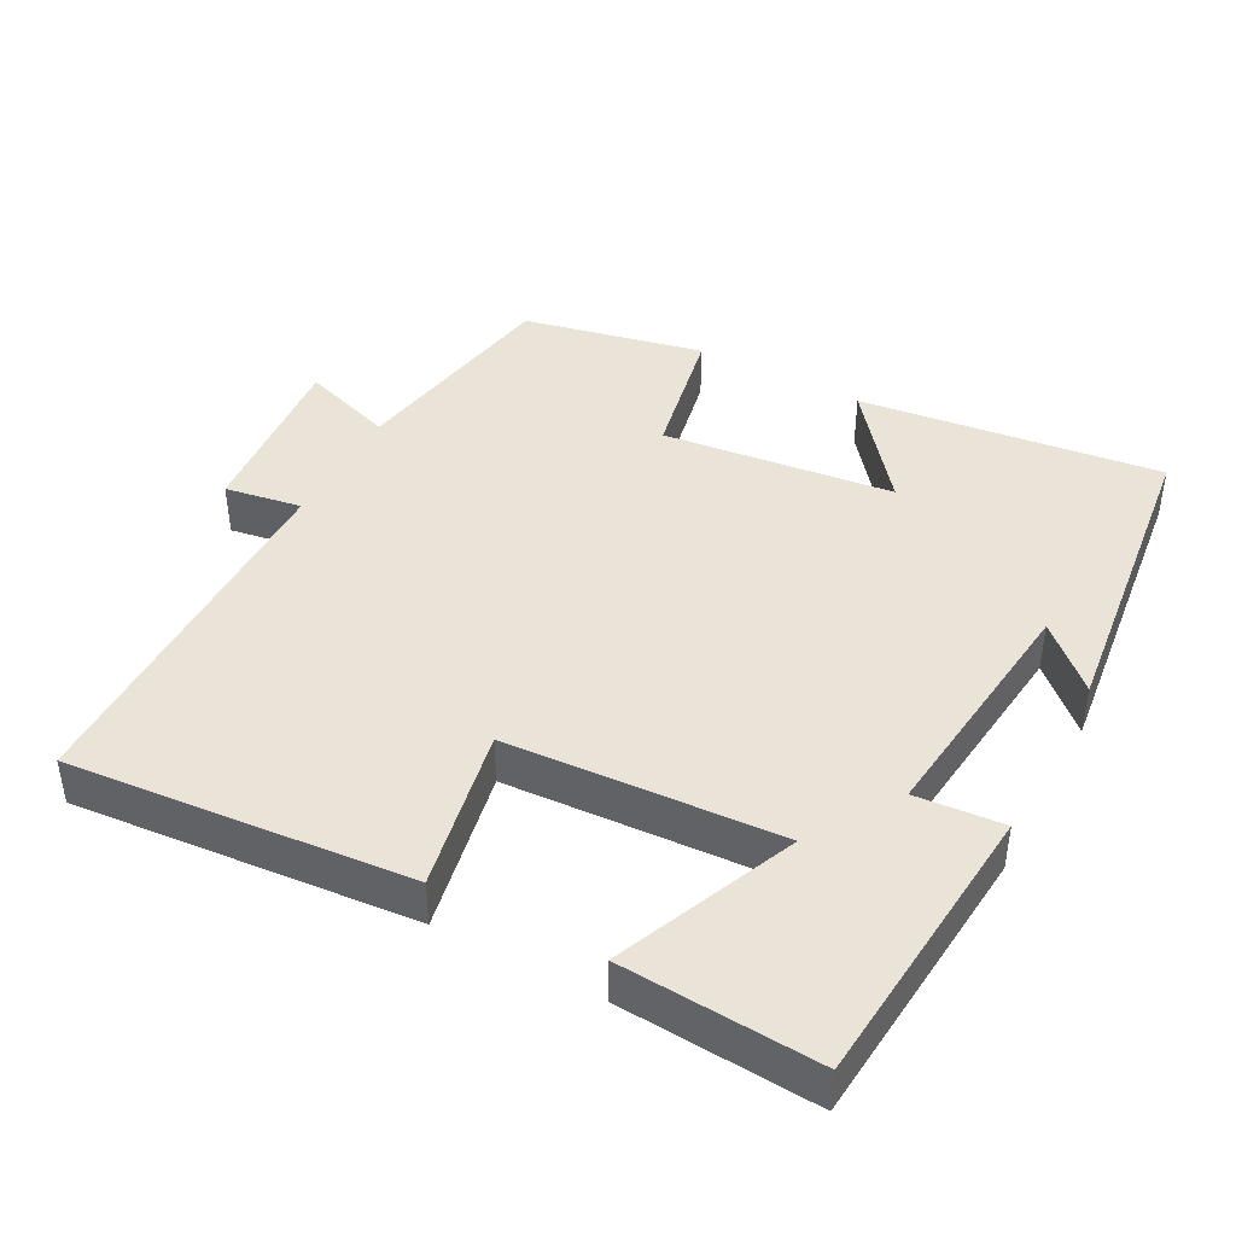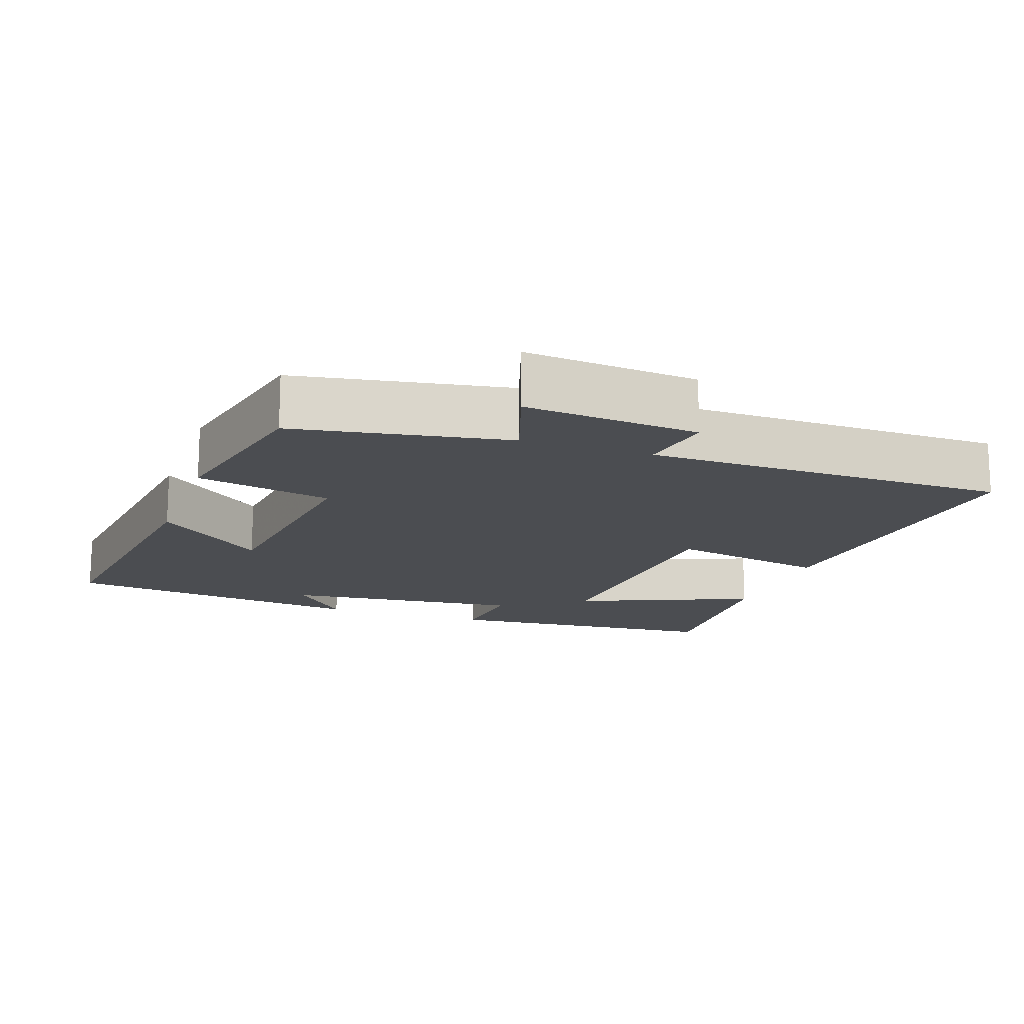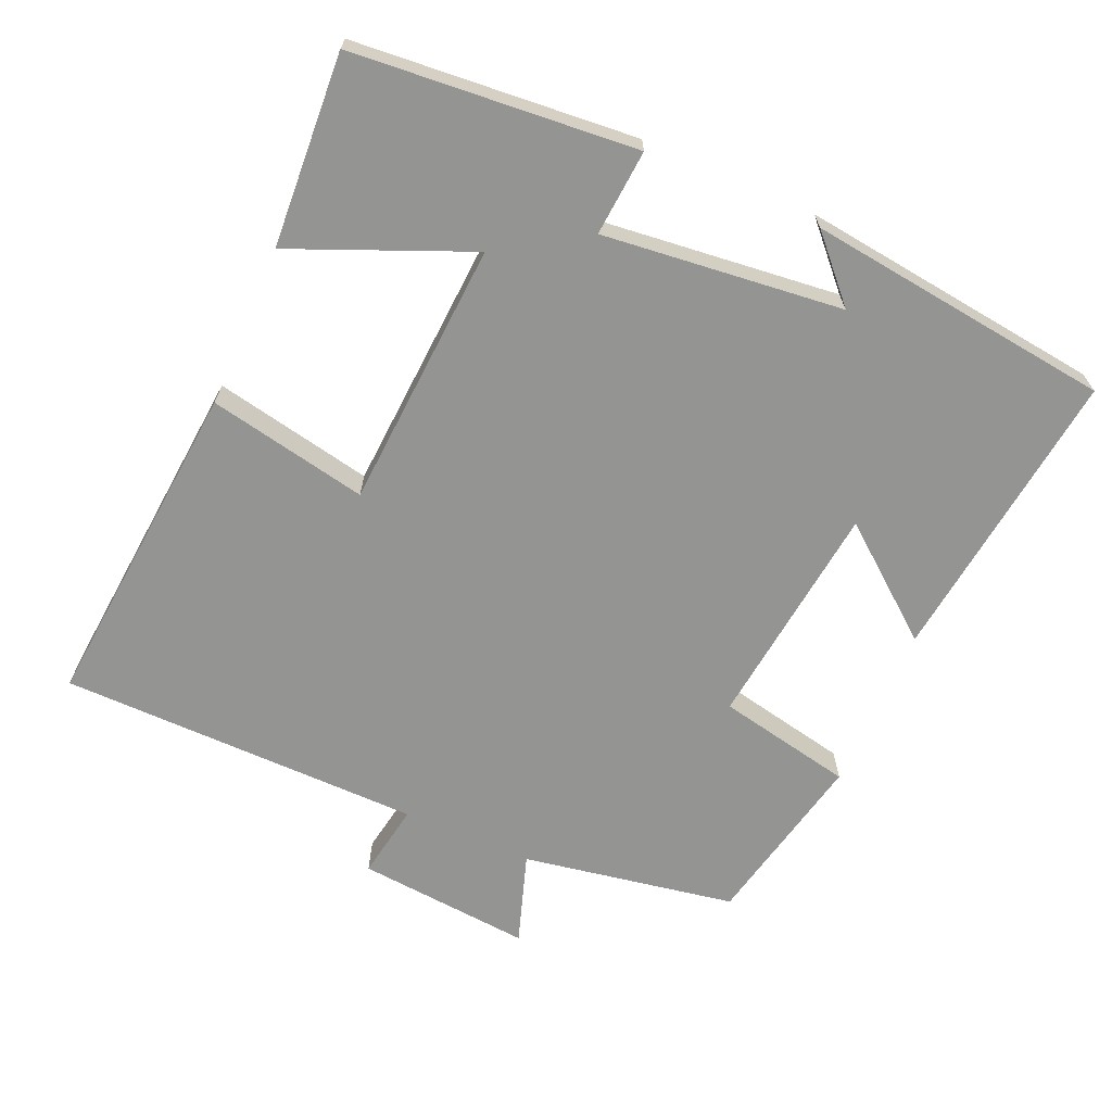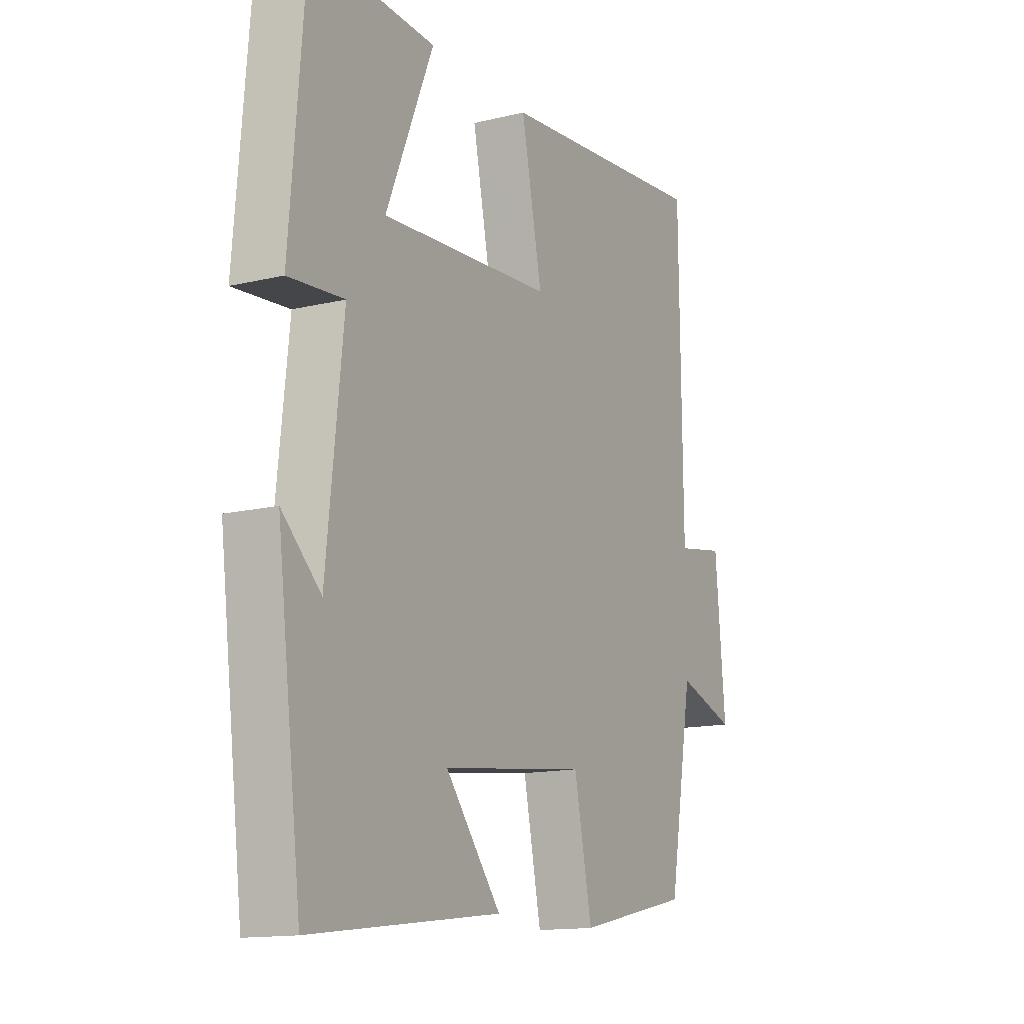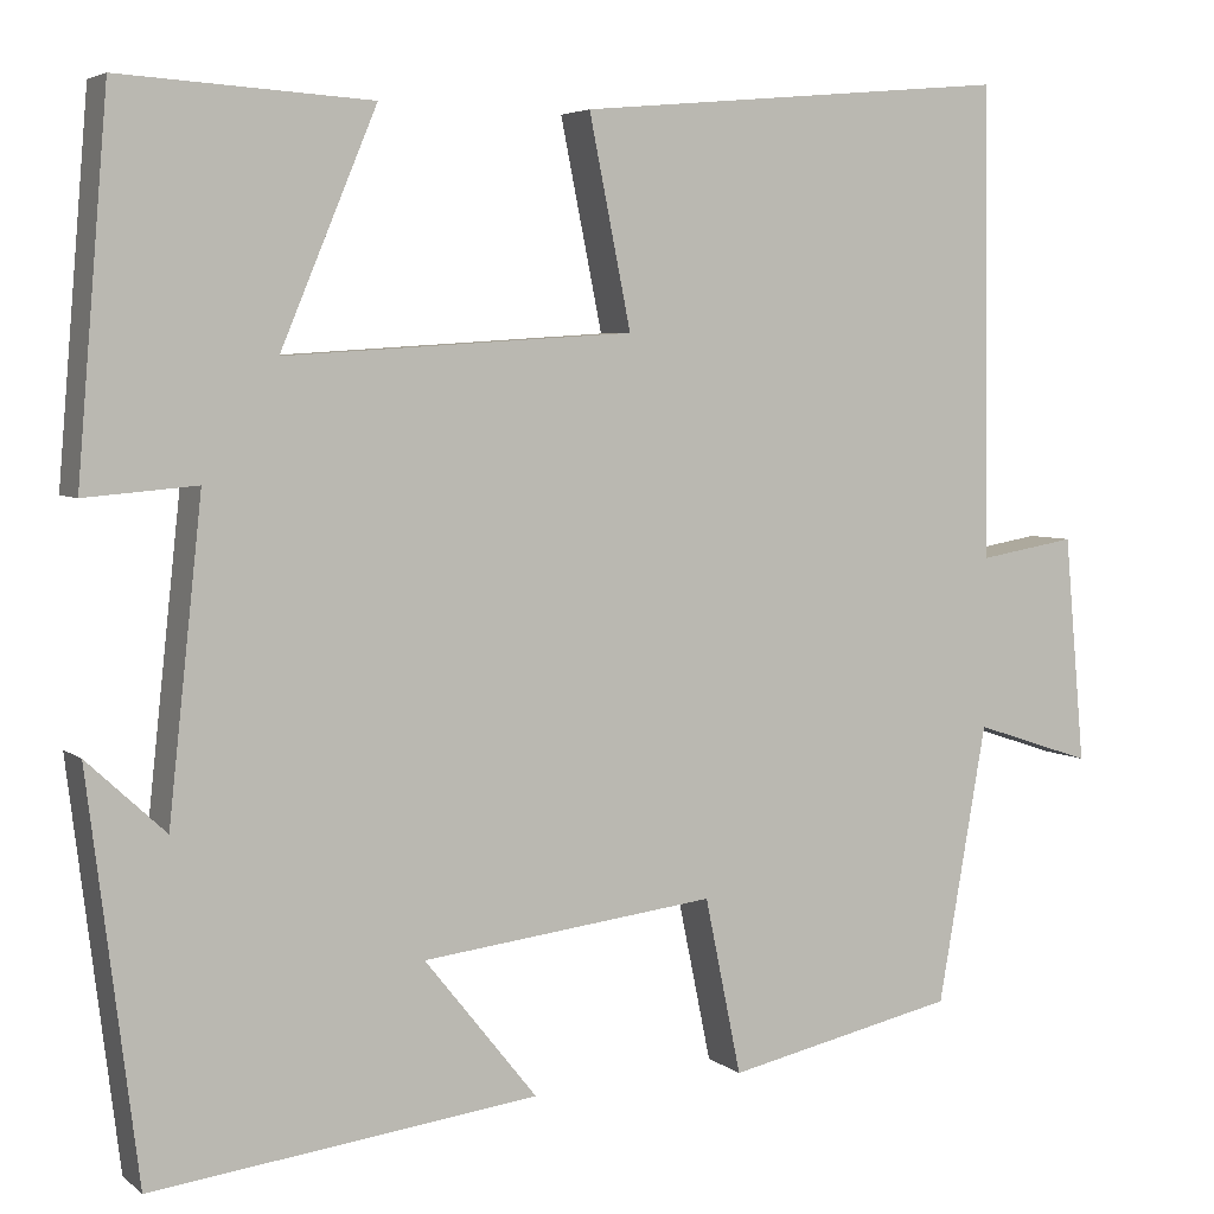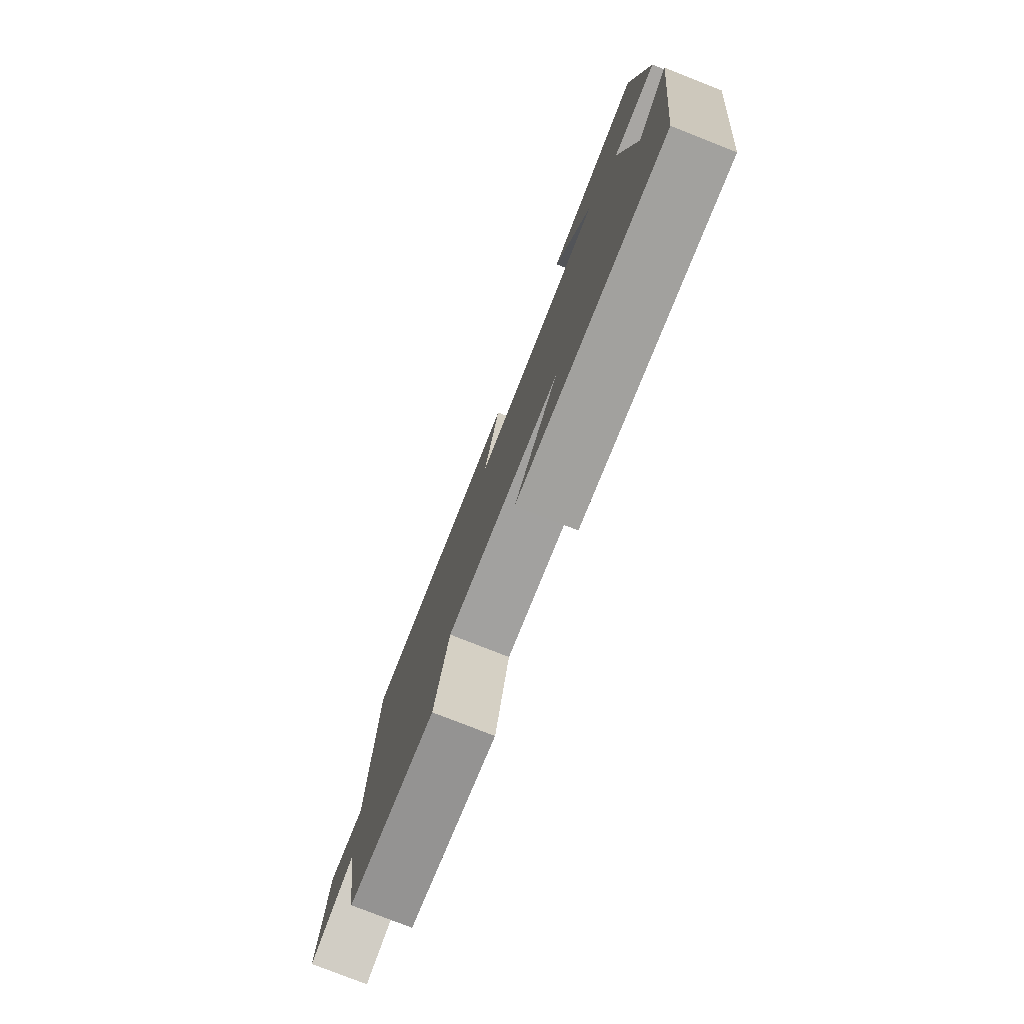
<metadata>
{"format":"obj","ext":"obj","renderer":"f3d","projection":"perspective","resolution":1024,"background":"white","views":[{"elev":42.8,"azim":28.4,"up":"+Y"},{"elev":-15.7,"azim":-109.3,"up":"+Y"},{"elev":-67.0,"azim":66.5,"up":"+Y"},{"elev":-14.0,"azim":118.2,"up":"+Z"},{"elev":4.7,"azim":155.0,"up":"+Z"},{"elev":-79.0,"azim":68.6,"up":"+Z"}]}
</metadata>
<code>
v 0.467 0.07 0.516
v 0.5 0.07 0.12
v 0.38 0.07 0.13
v 0.416 0.07 -0.204
v 0.5 0.07 -0.126
v 0.447 0.07 -0.552
v 0.033 0.07 -0.5
v 0.154 0.07 -0.349
v -0.162 0.07 -0.311
v -0.201 0.07 -0.5
v -0.448 0.07 -0.446
v -0.5 0.07 -0.148
v -0.627 0.07 -0.19
v -0.605 0.07 0.054
v -0.5 0.07 0.036
v -0.494 0.07 0.543
v -0.028 0.07 0.5
v -0.073 0.07 0.277
v 0.301 0.07 0.253
v 0.198 0.07 0.5
v 0.467 0 0.516
v 0.5 0 0.12
v 0.38 0 0.13
v 0.416 0 -0.204
v 0.5 0 -0.126
v 0.447 0 -0.552
v 0.033 0 -0.5
v 0.154 0 -0.349
v -0.162 0 -0.311
v -0.201 0 -0.5
v -0.448 0 -0.446
v -0.5 0 -0.148
v -0.627 0 -0.19
v -0.605 0 0.054
v -0.5 0 0.036
v -0.494 0 0.543
v -0.028 0 0.5
v -0.073 0 0.277
v 0.301 0 0.253
v 0.198 0 0.5
f 19 20 1 2
f 18 19 2 3
f 15 16 17 18
f 15 18 3 4
f 12 13 14 15
f 12 15 4
f 9 10 11 12
f 8 9 12 4
f 7 8 4
f 6 7 4
f 4 5 6
f 22 21 40 39
f 23 22 39 38
f 38 37 36 35
f 24 23 38 35
f 35 34 33 32
f 24 35 32
f 32 31 30 29
f 24 32 29 28
f 24 28 27
f 24 27 26
f 26 25 24
f 1 21 22 2
f 2 22 23 3
f 3 23 24 4
f 4 24 25 5
f 5 25 26 6
f 6 26 27 7
f 7 27 28 8
f 8 28 29 9
f 9 29 30 10
f 10 30 31 11
f 11 31 32 12
f 12 32 33 13
f 13 33 34 14
f 14 34 35 15
f 15 35 36 16
f 16 36 37 17
f 17 37 38 18
f 18 38 39 19
f 19 39 40 20
f 20 40 21 1

</code>
